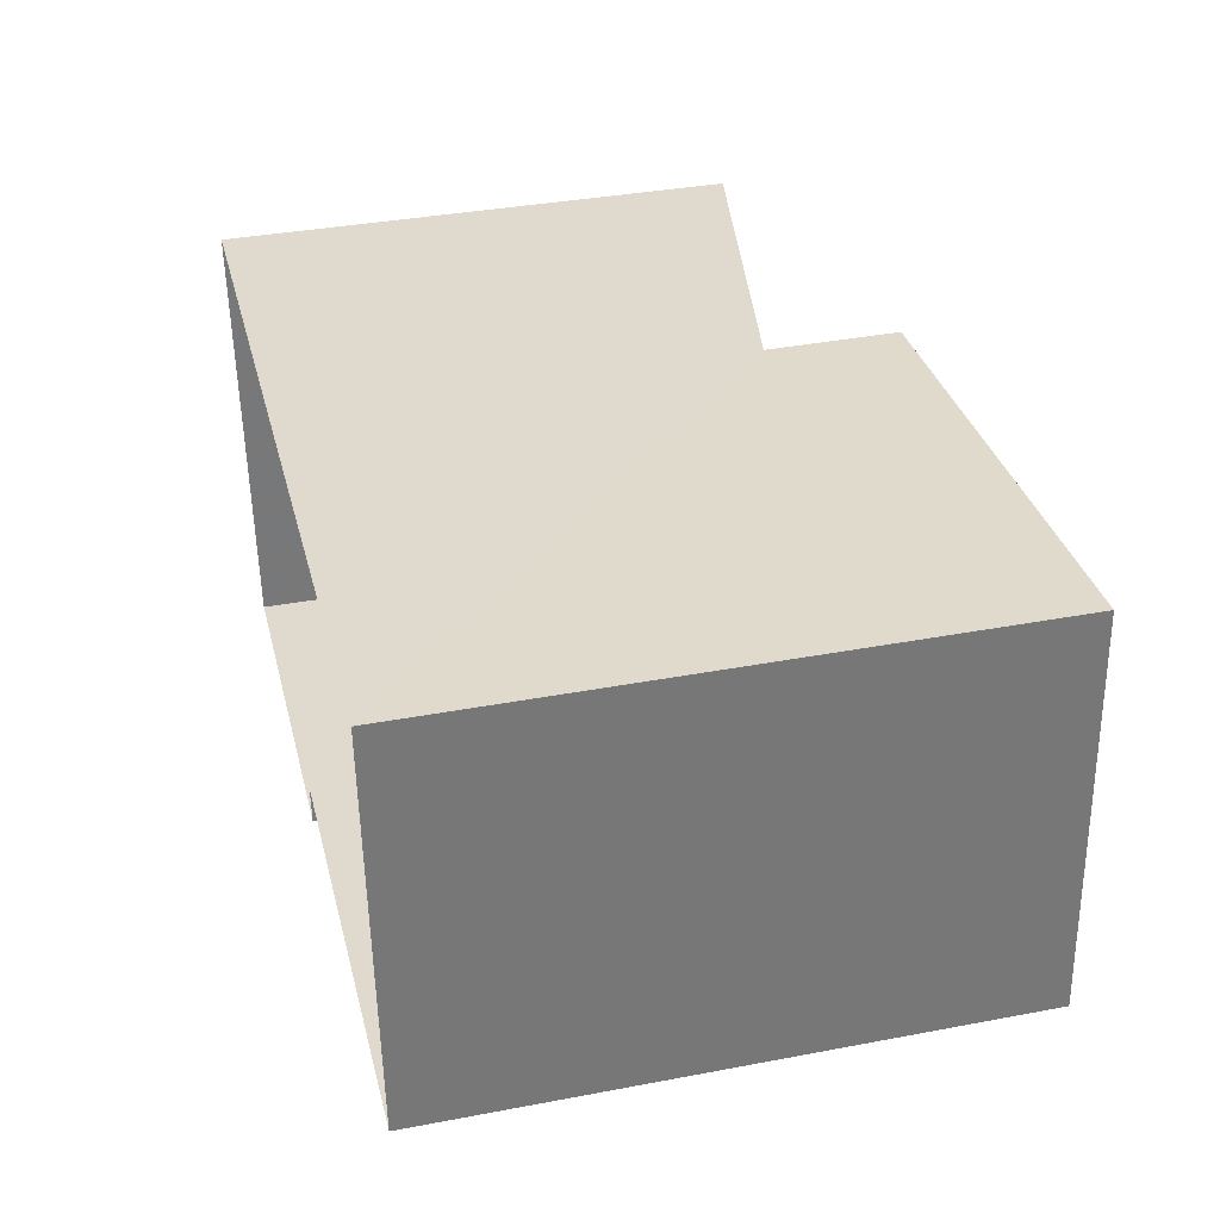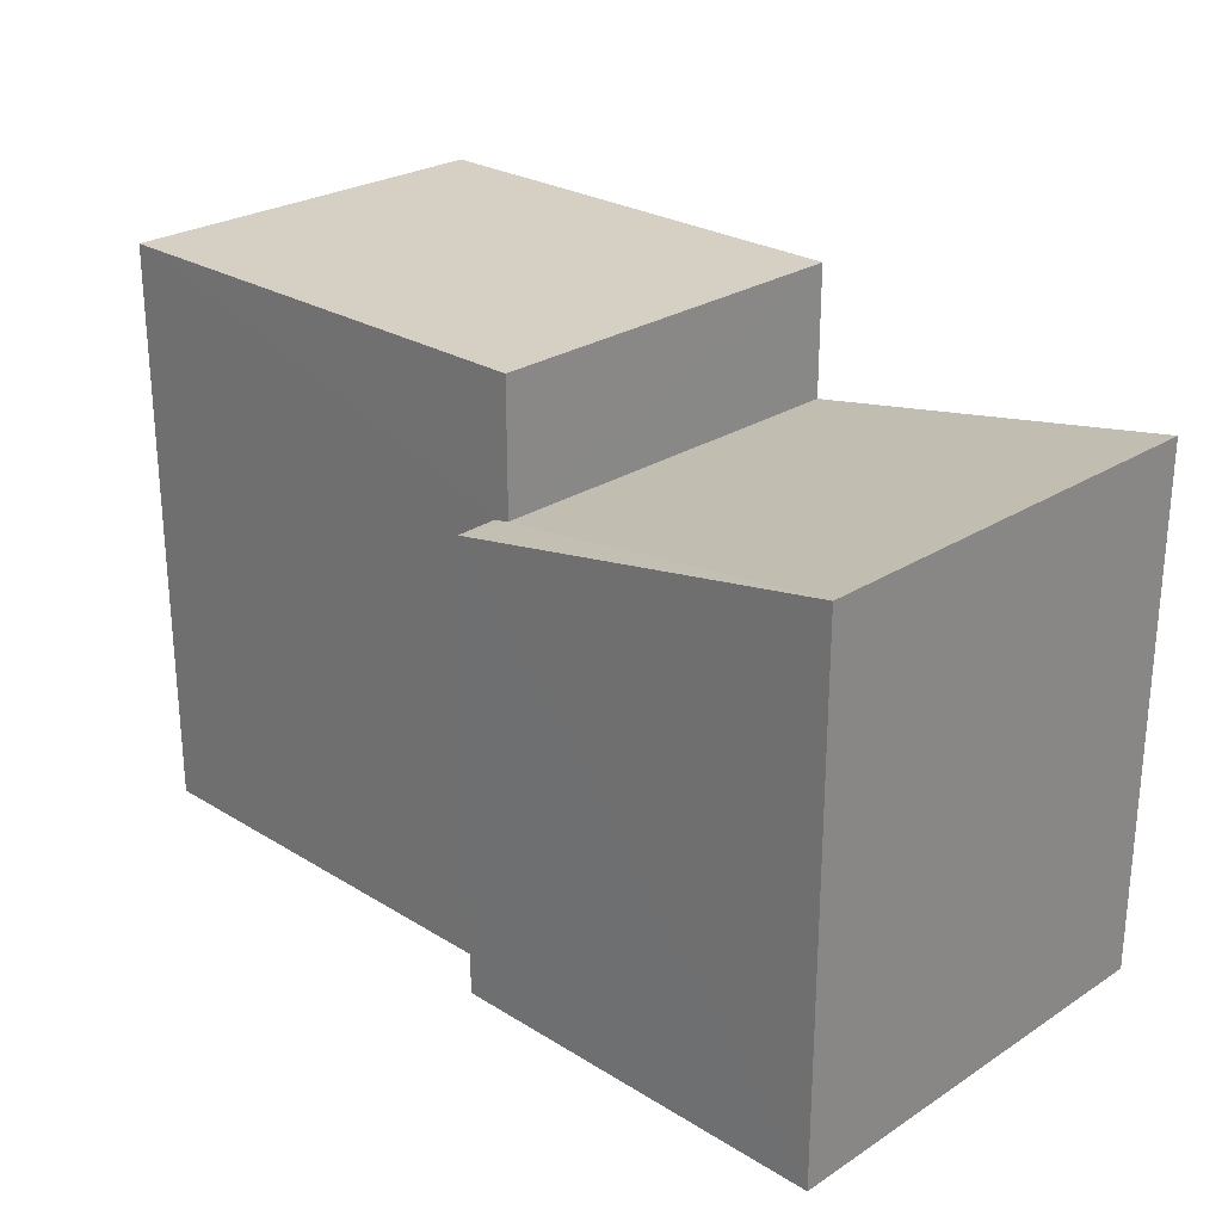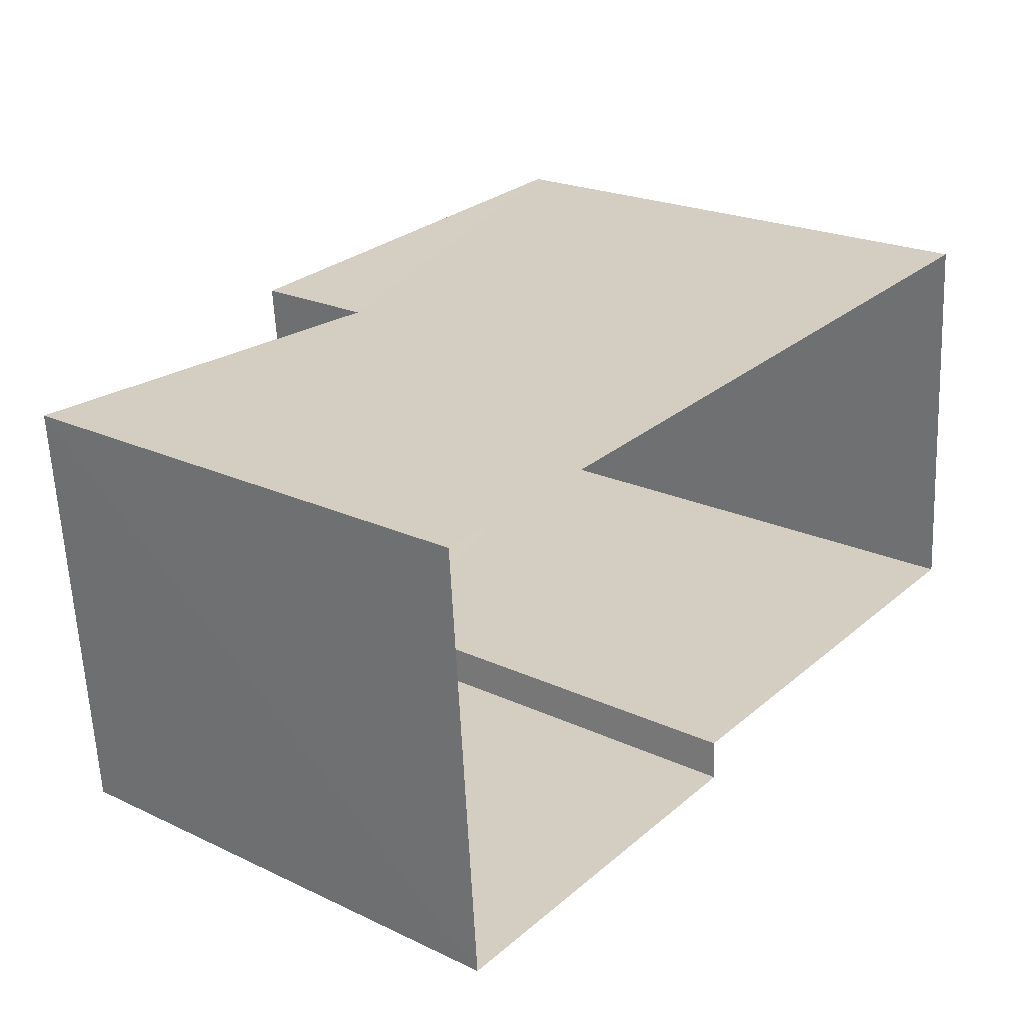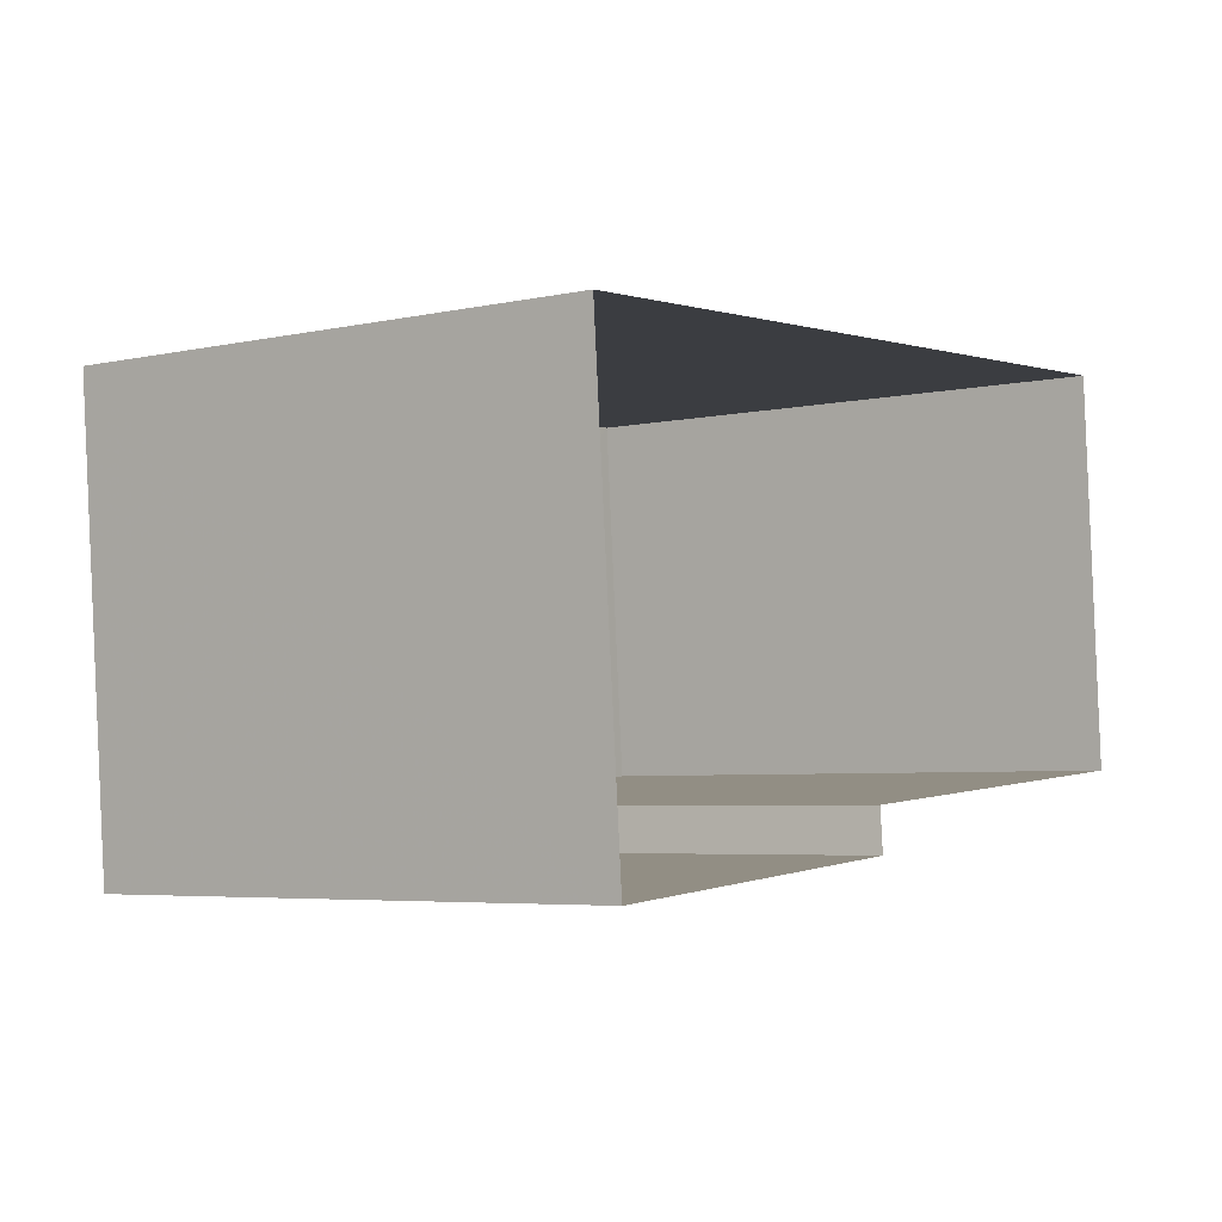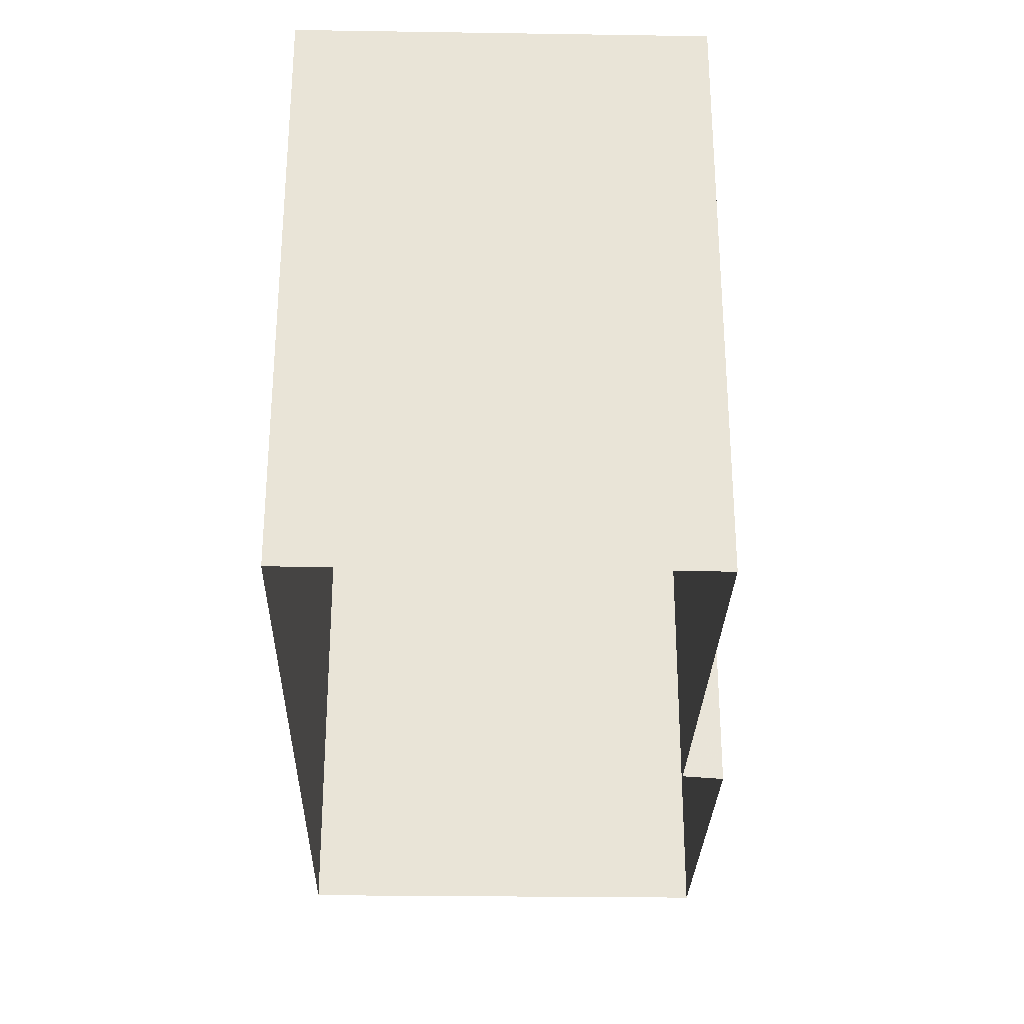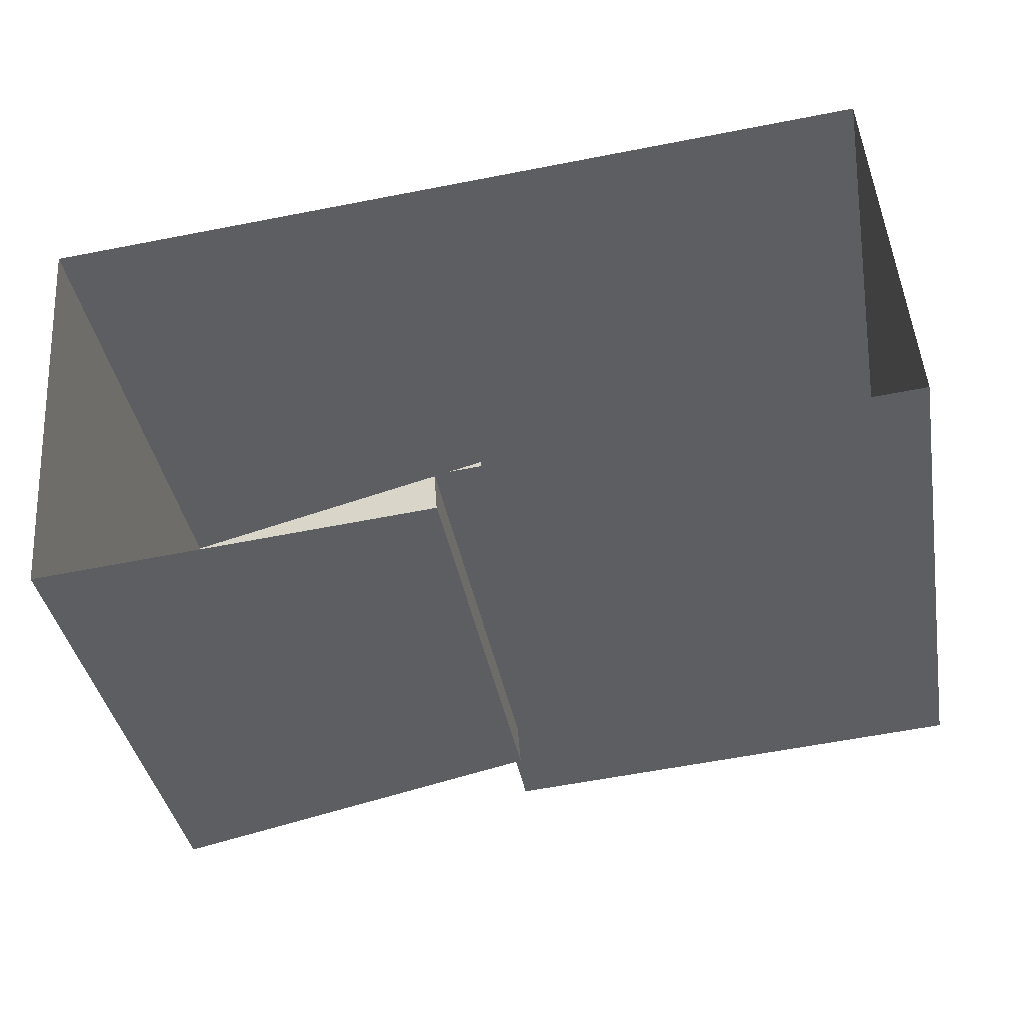
<metadata>
{"format":"obj","ext":"obj","renderer":"f3d","projection":"perspective","resolution":1024,"background":"white","views":[{"elev":37.6,"azim":-103.7,"up":"+Y"},{"elev":26.0,"azim":39.9,"up":"+Z"},{"elev":22.4,"azim":128.8,"up":"+Y"},{"elev":-4.9,"azim":124.5,"up":"+Y"},{"elev":-28.5,"azim":-96.0,"up":"+Z"},{"elev":-38.8,"azim":-169.9,"up":"+Y"}]}
</metadata>
<code>
v -3.731e+05 -1.042e+05 27.43
v -3.731e+05 -1.042e+05 27.43
v -3.731e+05 -1.042e+05 27.43
v -3.731e+05 -1.042e+05 27.43
v -3.731e+05 -1.042e+05 27.43
v -3.731e+05 -1.042e+05 27.43
v -3.731e+05 -1.042e+05 33.09
v -3.731e+05 -1.042e+05 33.09
v -3.731e+05 -1.042e+05 33.09
v -3.731e+05 -1.042e+05 33.09
v -3.731e+05 -1.042e+05 31.8
v -3.731e+05 -1.042e+05 31.8
v -3.731e+05 -1.042e+05 31.82
v -3.731e+05 -1.042e+05 32.51
v -3.731e+05 -1.042e+05 32.49
v -3.731e+05 -1.042e+05 31.81
f 1 2 3
f 2 4 3
f 3 5 6
f 3 4 5
f 7 8 9
f 7 10 8
f 11 12 13
f 12 14 13
f 13 15 16
f 13 14 15
f 15 5 4
f 15 14 5
f 8 2 1
f 9 8 1
f 1 11 9
f 9 11 7
f 1 3 11
f 7 11 13
f 13 10 7
f 13 16 10
f 12 6 5
f 14 12 5
f 8 16 2
f 2 16 4
f 8 10 16
f 4 16 15
f 11 6 12
f 11 3 6

</code>
